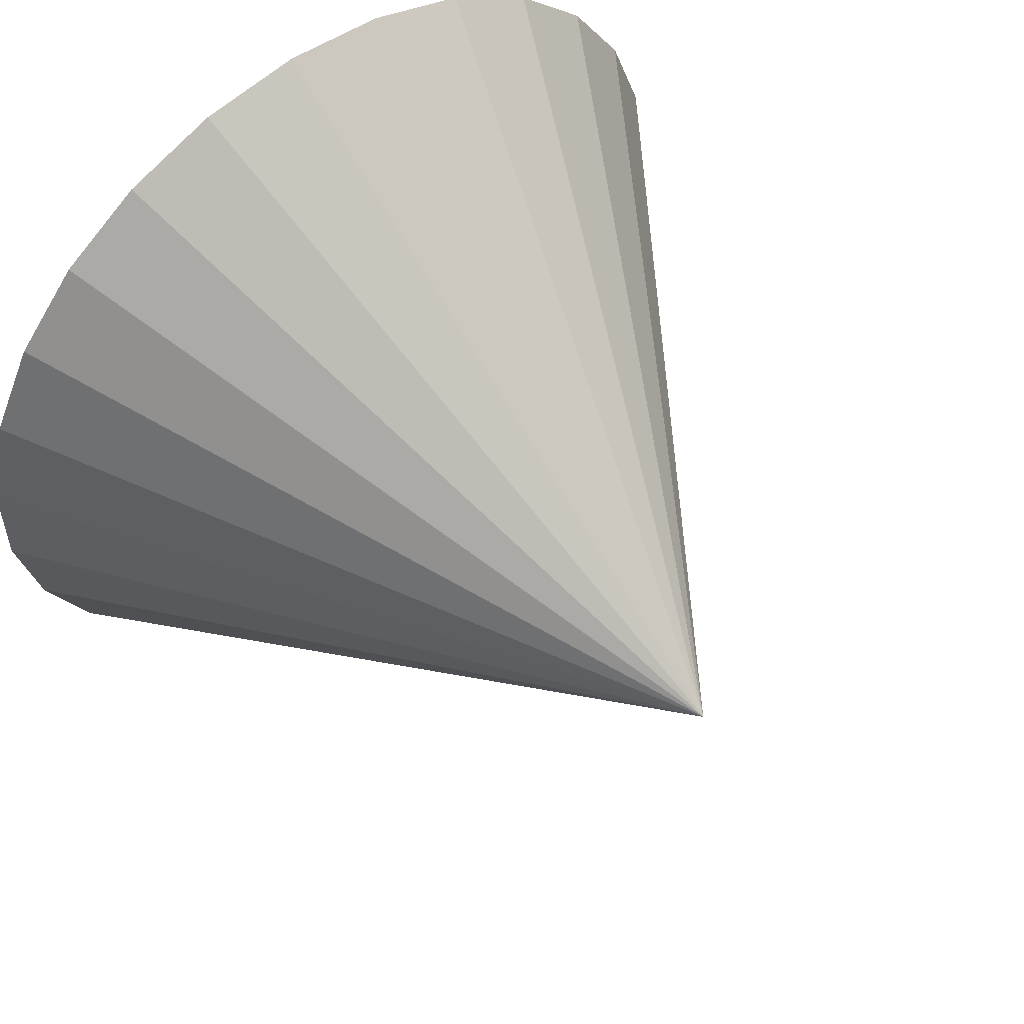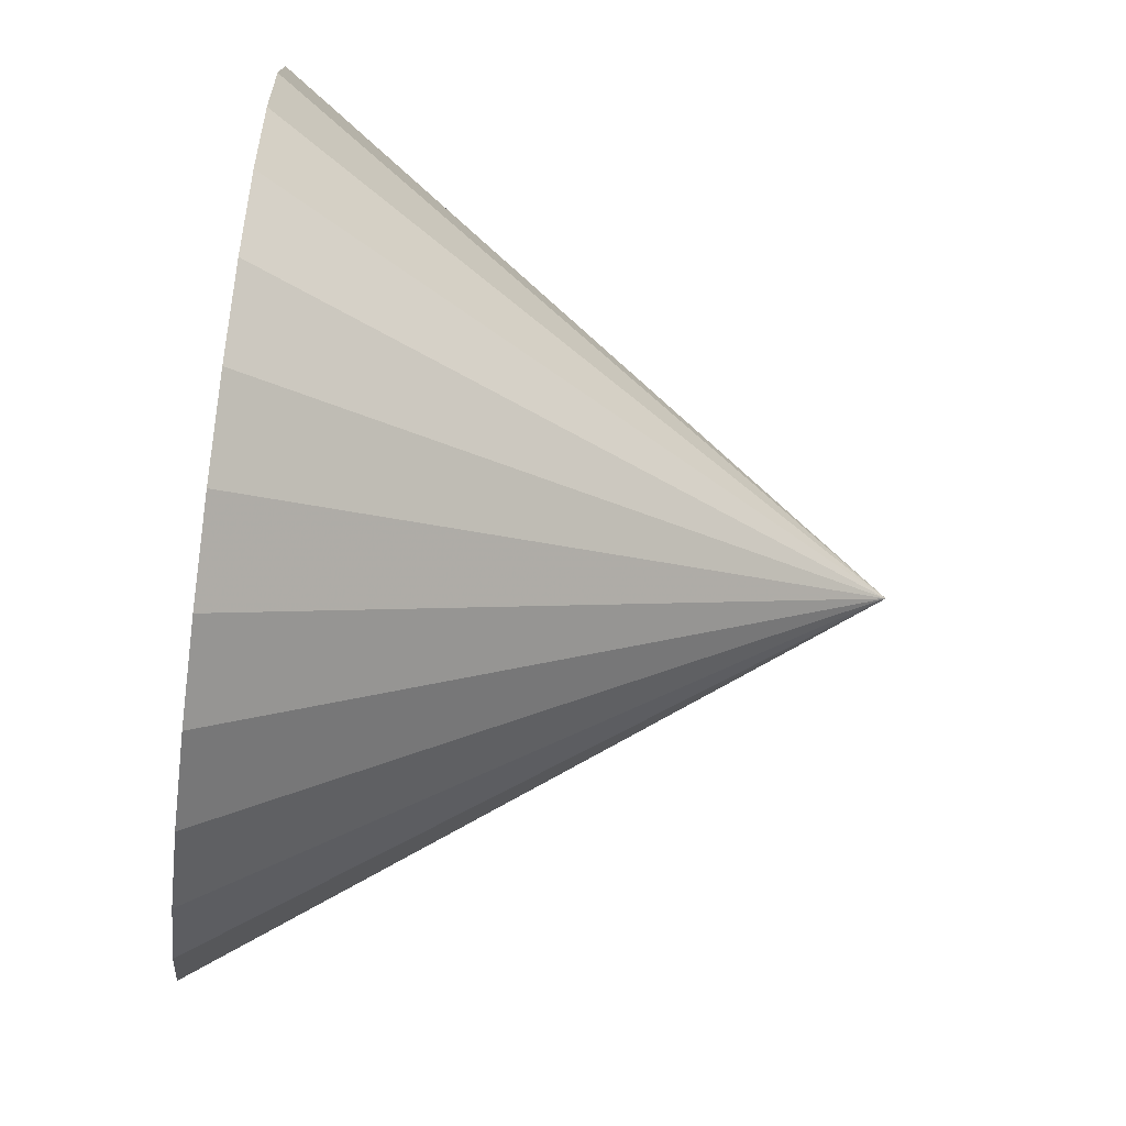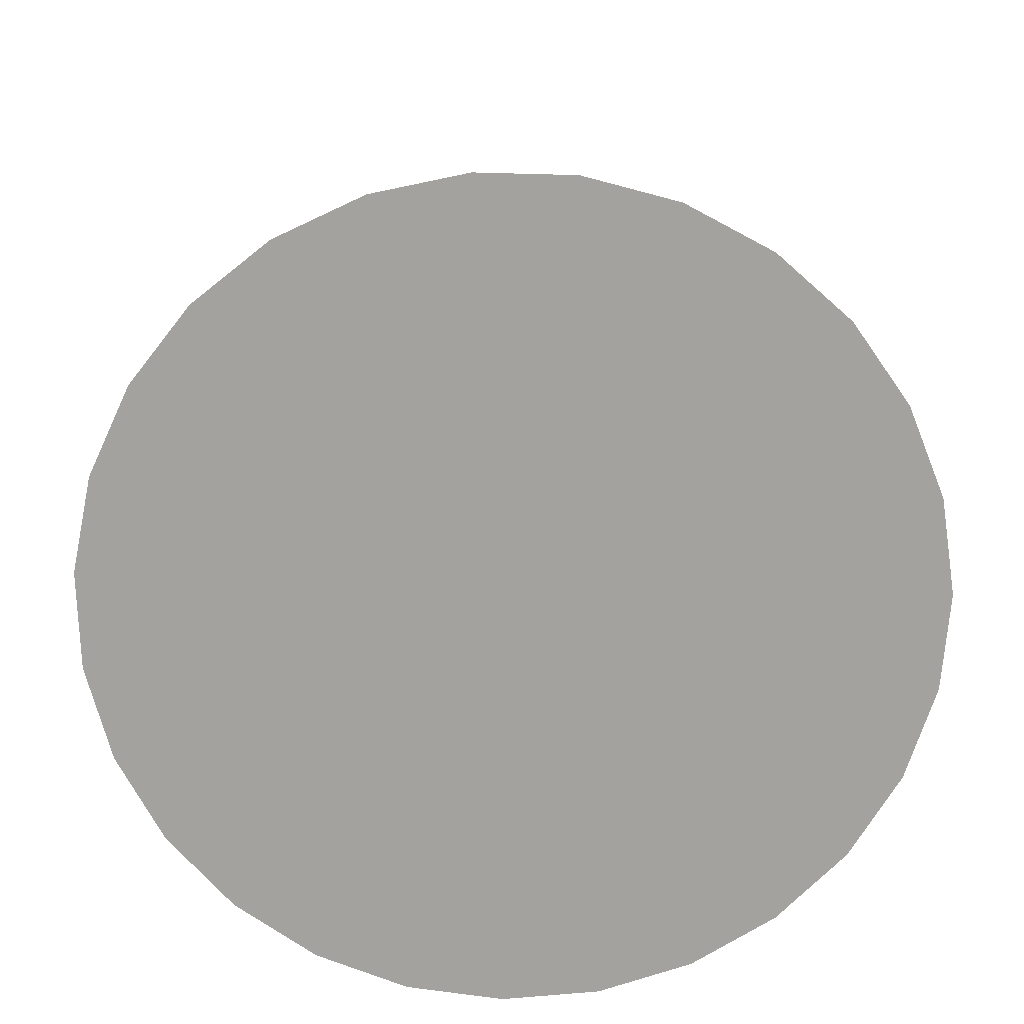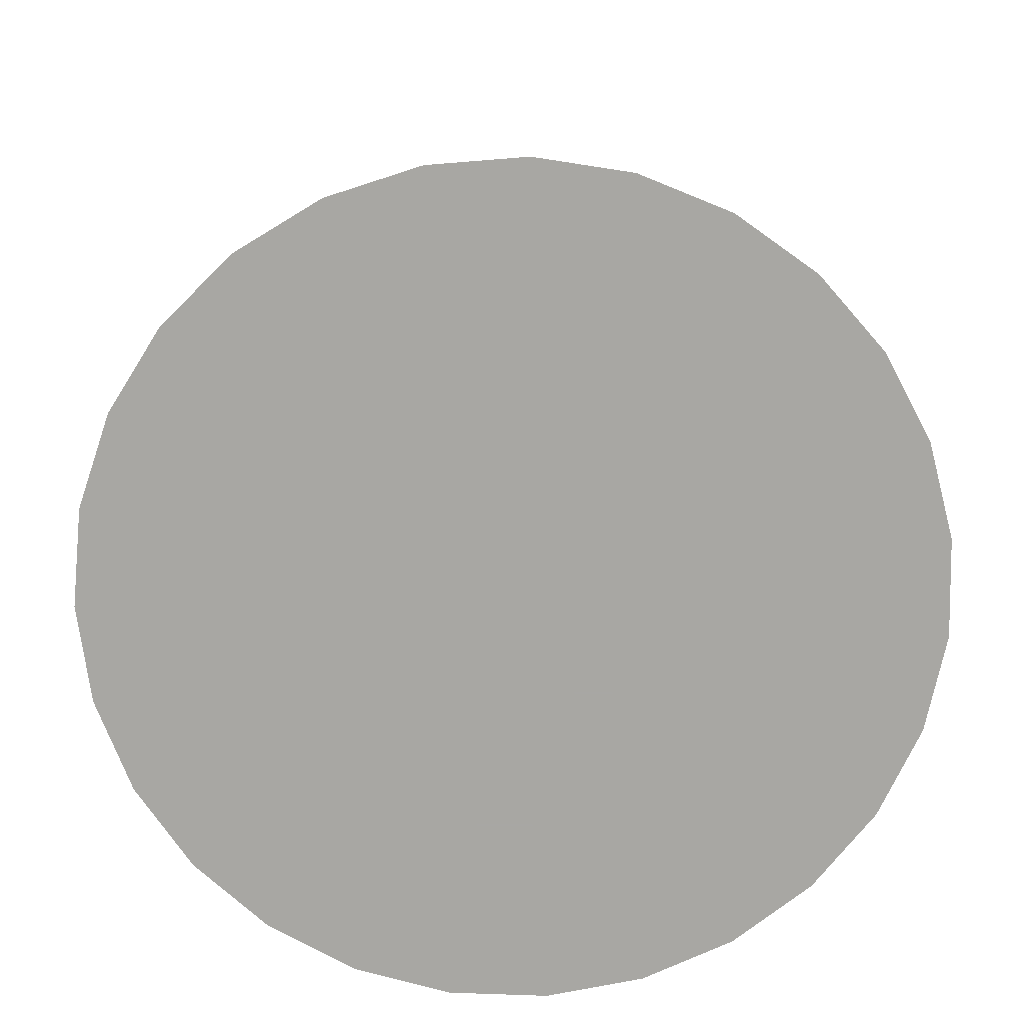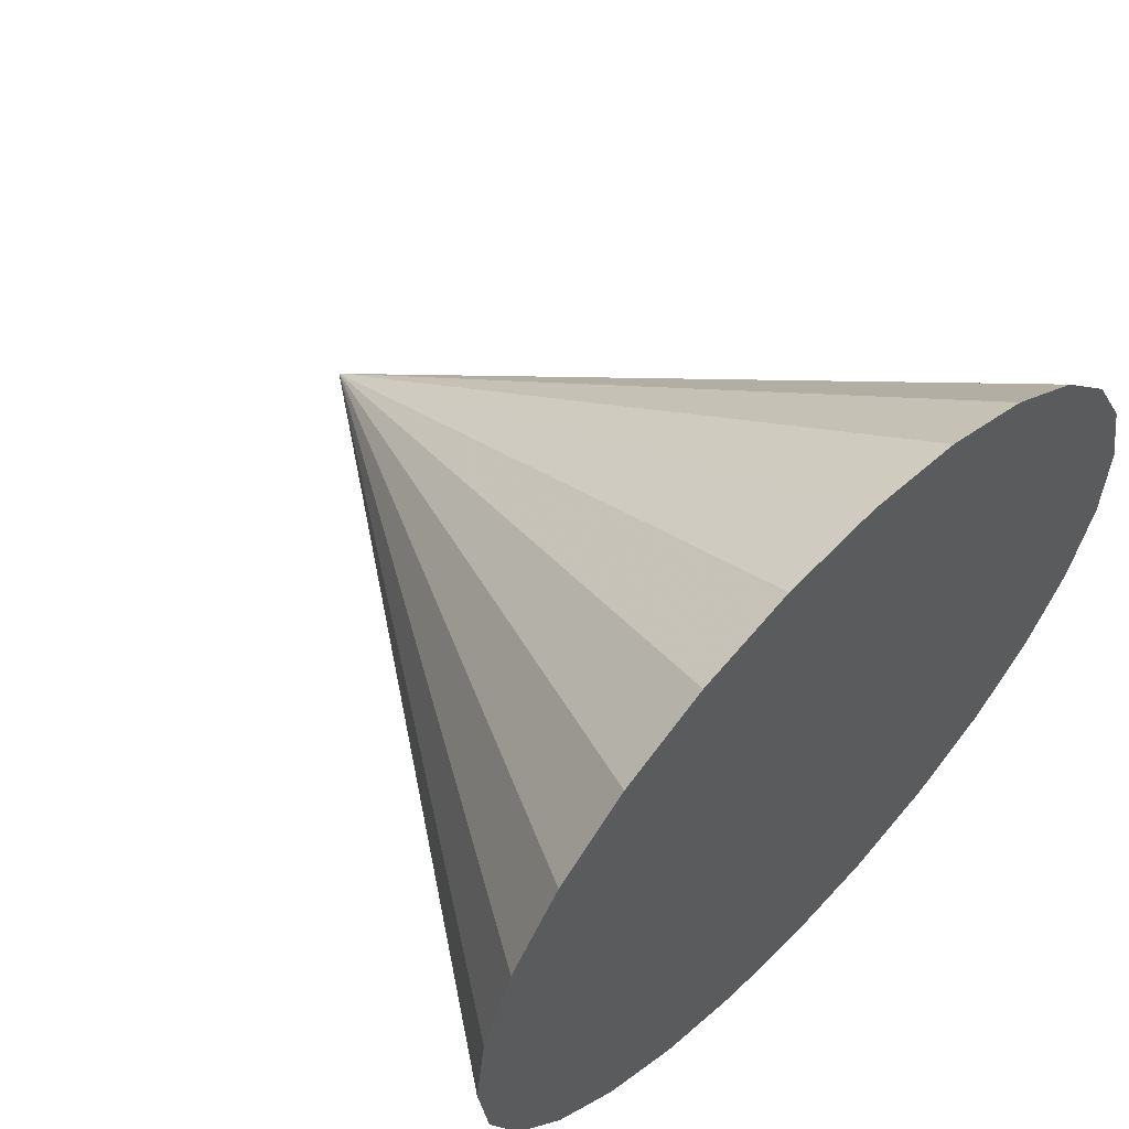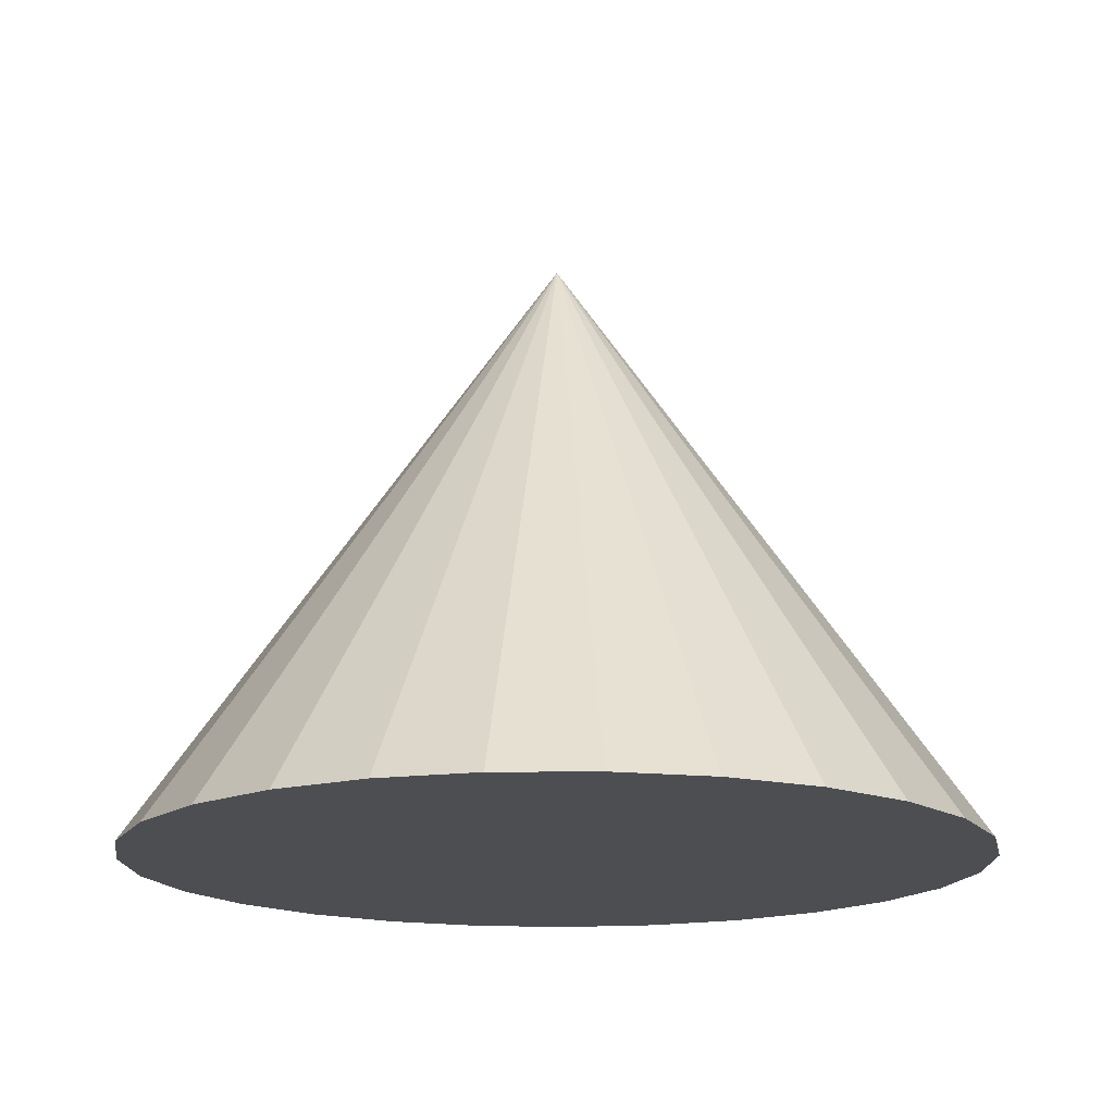
<metadata>
{"format":"obj","ext":"obj","renderer":"f3d","projection":"perspective","resolution":1024,"background":"white","views":[{"elev":55.1,"azim":-37.7,"up":"+Y"},{"elev":-63.2,"azim":-97.3,"up":"+Y"},{"elev":-72.4,"azim":-171.5,"up":"+Z"},{"elev":-74.5,"azim":167.9,"up":"+Z"},{"elev":60.0,"azim":134.1,"up":"+Y"},{"elev":-16.6,"azim":84.7,"up":"+Z"}]}
</metadata>
<code>
v 0 0 0
v 0.8696 0 0
v 0 0 1.26
v 0.8462 0.2005 0
v 0.7771 0.3903 0
v 0.6662 0.559 0
v 0.5193 0.6975 0
v 0.3444 0.7985 0
v 0.151 0.8564 0
v -0.05056 0.8681 0
v -0.2494 0.8331 0
v -0.4348 0.7531 0
v -0.5968 0.6325 0
v -0.7266 0.4779 0
v -0.8172 0.2974 0
v -0.8637 0.101 0
v -0.8637 -0.101 0
v -0.8172 -0.2974 0
v -0.7266 -0.4779 0
v -0.5968 -0.6325 0
v -0.4348 -0.7531 0
v -0.2494 -0.8331 0
v -0.05056 -0.8681 0
v 0.151 -0.8564 0
v 0.3444 -0.7985 0
v 0.5193 -0.6975 0
v 0.6662 -0.559 0
v 0.7771 -0.3903 0
v 0.8462 -0.2005 0
f 2 1 4
f 2 4 3
f 4 1 5
f 4 5 3
f 5 1 6
f 5 6 3
f 6 1 7
f 6 7 3
f 7 1 8
f 7 8 3
f 8 1 9
f 8 9 3
f 9 1 10
f 9 10 3
f 10 1 11
f 10 11 3
f 11 1 12
f 11 12 3
f 12 1 13
f 12 13 3
f 13 1 14
f 13 14 3
f 14 1 15
f 14 15 3
f 15 1 16
f 15 16 3
f 16 1 17
f 16 17 3
f 17 1 18
f 17 18 3
f 18 1 19
f 18 19 3
f 19 1 20
f 19 20 3
f 20 1 21
f 20 21 3
f 21 1 22
f 21 22 3
f 22 1 23
f 22 23 3
f 23 1 24
f 23 24 3
f 24 1 25
f 24 25 3
f 25 1 26
f 25 26 3
f 26 1 27
f 26 27 3
f 27 1 28
f 27 28 3
f 28 1 29
f 28 29 3
f 29 1 2
f 29 2 3

</code>
